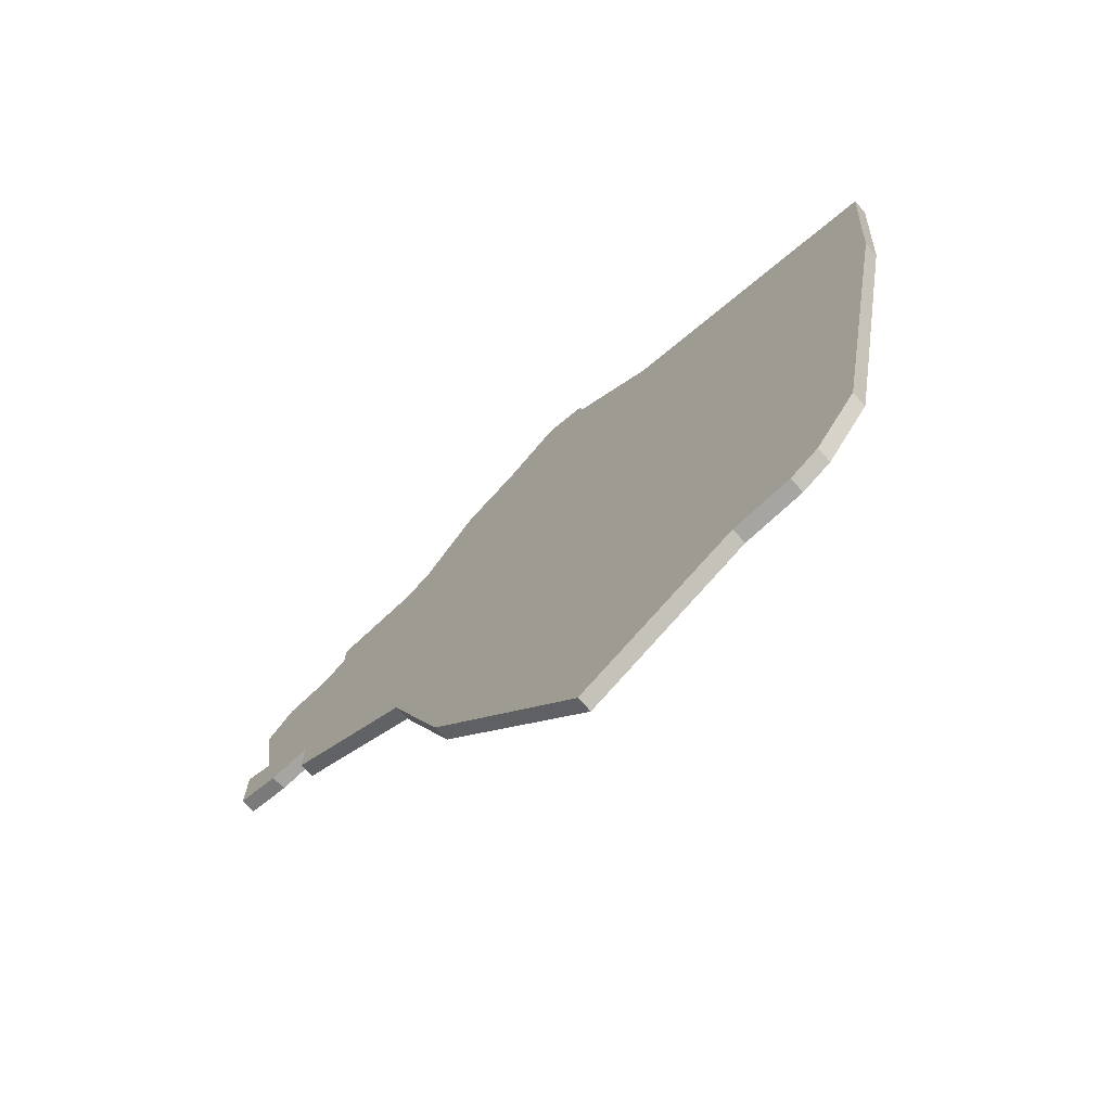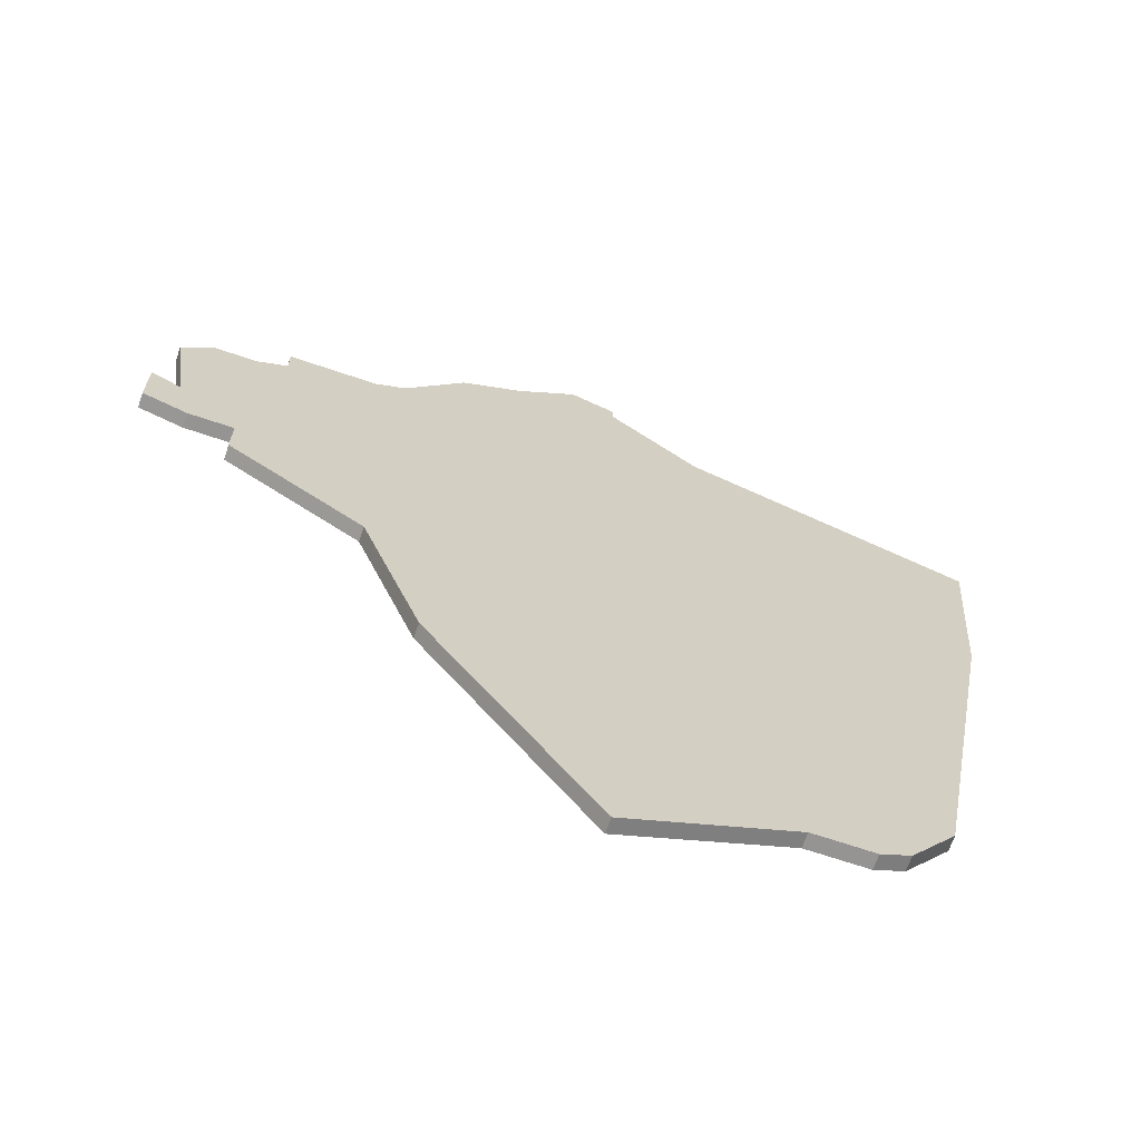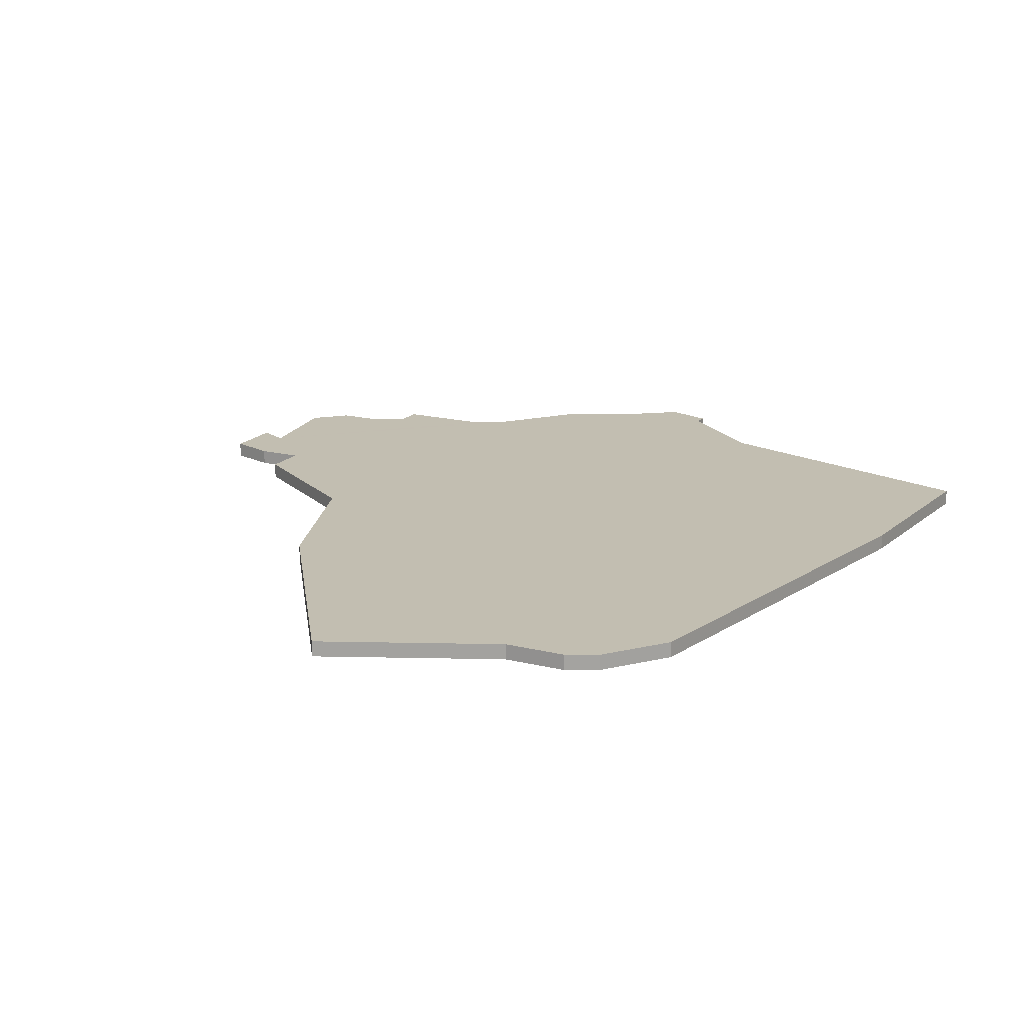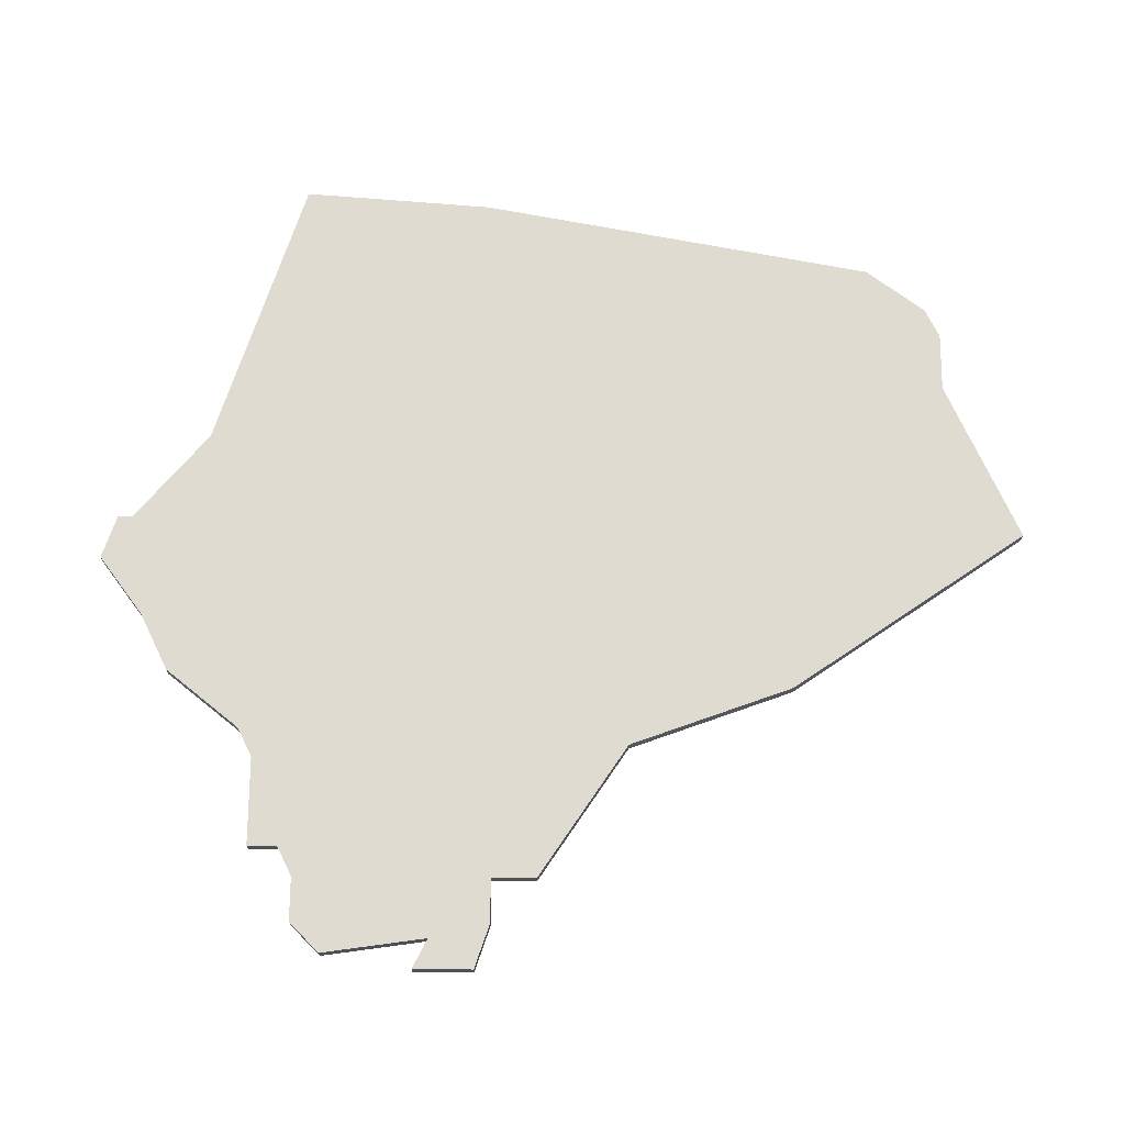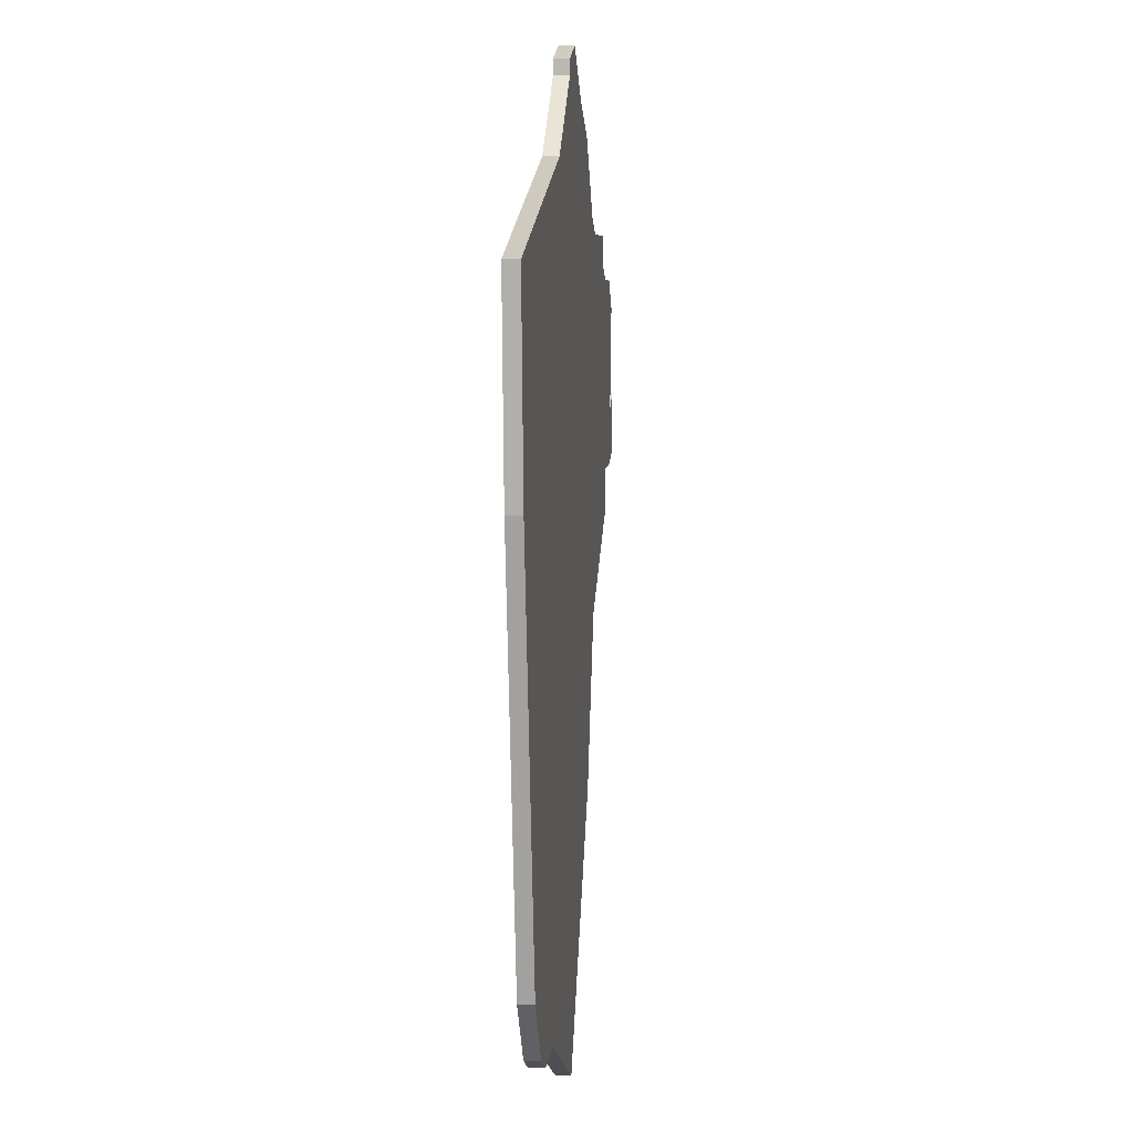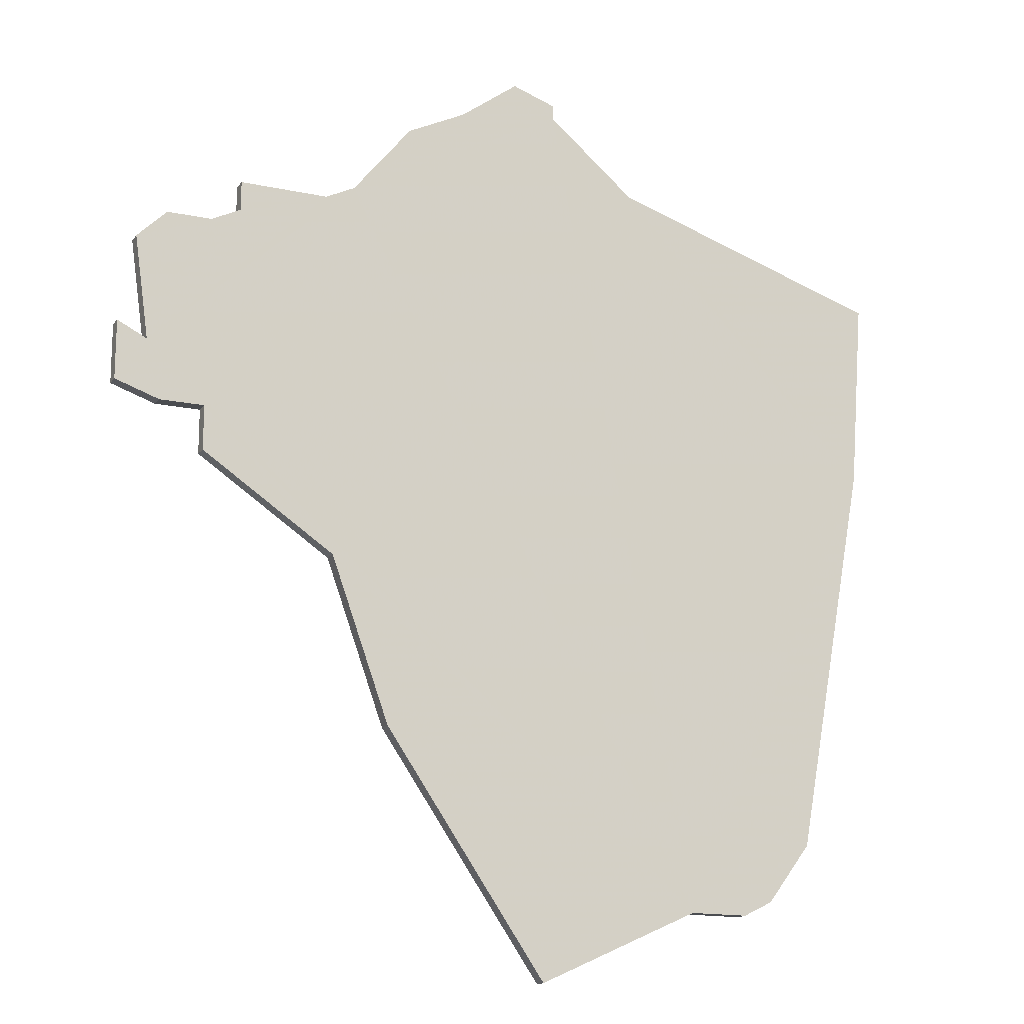
<metadata>
{"format":"obj","ext":"obj","renderer":"f3d","projection":"perspective","resolution":1024,"background":"white","views":[{"elev":-73.6,"azim":42.9,"up":"+Y"},{"elev":-67.2,"azim":-18.9,"up":"+Y"},{"elev":17.1,"azim":26.9,"up":"+Z"},{"elev":70.0,"azim":-89.6,"up":"+Z"},{"elev":6.1,"azim":95.7,"up":"+Y"},{"elev":-16.0,"azim":-23.9,"up":"+Y"}]}
</metadata>
<code>
v 4819 -716 0
v 4815 -718 0
v 4811 -723 0
v 4809 -724 0
v 4803 -724 0
v 4803 -726 0
v 4801 -727 0
v 4798 -727 0
v 4796 -729 0
v 4797 -736 0
v 4795 -735 0
v 4795 -739 0
v 4798 -740 0
v 4801 -740 0
v 4801 -743 0
v 4810 -749 0
v 4814 -760 0
v 4825 -776 0
v 4836 -771 0
v 4840 -771 0
v 4842 -770 0
v 4845 -766 0
v 4850 -739 0
v 4851 -726 0
v 4832 -720 0
v 4826 -715 0
v 4826 -714 0
v 4823 -713 0
v 4819 -716 1
v 4815 -718 1
v 4811 -723 1
v 4809 -724 1
v 4803 -724 1
v 4803 -726 1
v 4801 -727 1
v 4798 -727 1
v 4796 -729 1
v 4797 -736 1
v 4795 -735 1
v 4795 -739 1
v 4798 -740 1
v 4801 -740 1
v 4801 -743 1
v 4810 -749 1
v 4814 -760 1
v 4825 -776 1
v 4836 -771 1
v 4840 -771 1
v 4842 -770 1
v 4845 -766 1
v 4850 -739 1
v 4851 -726 1
v 4832 -720 1
v 4826 -715 1
v 4826 -714 1
v 4823 -713 1
f 3 2 1
f 6 5 4
f 9 8 7
f 12 11 10
f 14 13 12
f 16 15 14
f 18 17 16
f 21 20 19
f 23 22 21
f 25 24 23
f 28 27 26
f 3 1 28
f 7 6 4
f 10 9 7
f 14 12 10
f 19 18 16
f 23 21 19
f 26 25 23
f 3 28 26
f 10 7 4
f 19 16 14
f 26 23 19
f 10 4 3
f 19 14 10
f 3 26 19
f 19 10 3
f 29 30 31
f 32 33 34
f 35 36 37
f 38 39 40
f 40 41 42
f 42 43 44
f 44 45 46
f 47 48 49
f 49 50 51
f 51 52 53
f 54 55 56
f 56 29 31
f 32 34 35
f 35 37 38
f 38 40 42
f 44 46 47
f 47 49 51
f 51 53 54
f 54 56 31
f 32 35 38
f 42 44 47
f 47 51 54
f 31 32 38
f 38 42 47
f 47 54 31
f 31 38 47
f 30 29 2
f 2 29 1
f 31 30 3
f 3 30 2
f 32 31 4
f 4 31 3
f 33 32 5
f 5 32 4
f 34 33 6
f 6 33 5
f 35 34 7
f 7 34 6
f 36 35 8
f 8 35 7
f 37 36 9
f 9 36 8
f 38 37 10
f 10 37 9
f 39 38 11
f 11 38 10
f 40 39 12
f 12 39 11
f 41 40 13
f 13 40 12
f 42 41 14
f 14 41 13
f 43 42 15
f 15 42 14
f 44 43 16
f 16 43 15
f 45 44 17
f 17 44 16
f 46 45 18
f 18 45 17
f 47 46 19
f 19 46 18
f 48 47 20
f 20 47 19
f 49 48 21
f 21 48 20
f 50 49 22
f 22 49 21
f 51 50 23
f 23 50 22
f 52 51 24
f 24 51 23
f 53 52 25
f 25 52 24
f 54 53 26
f 26 53 25
f 55 54 27
f 27 54 26
f 29 56 1
f 1 56 28
f 56 55 28
f 28 55 27

</code>
